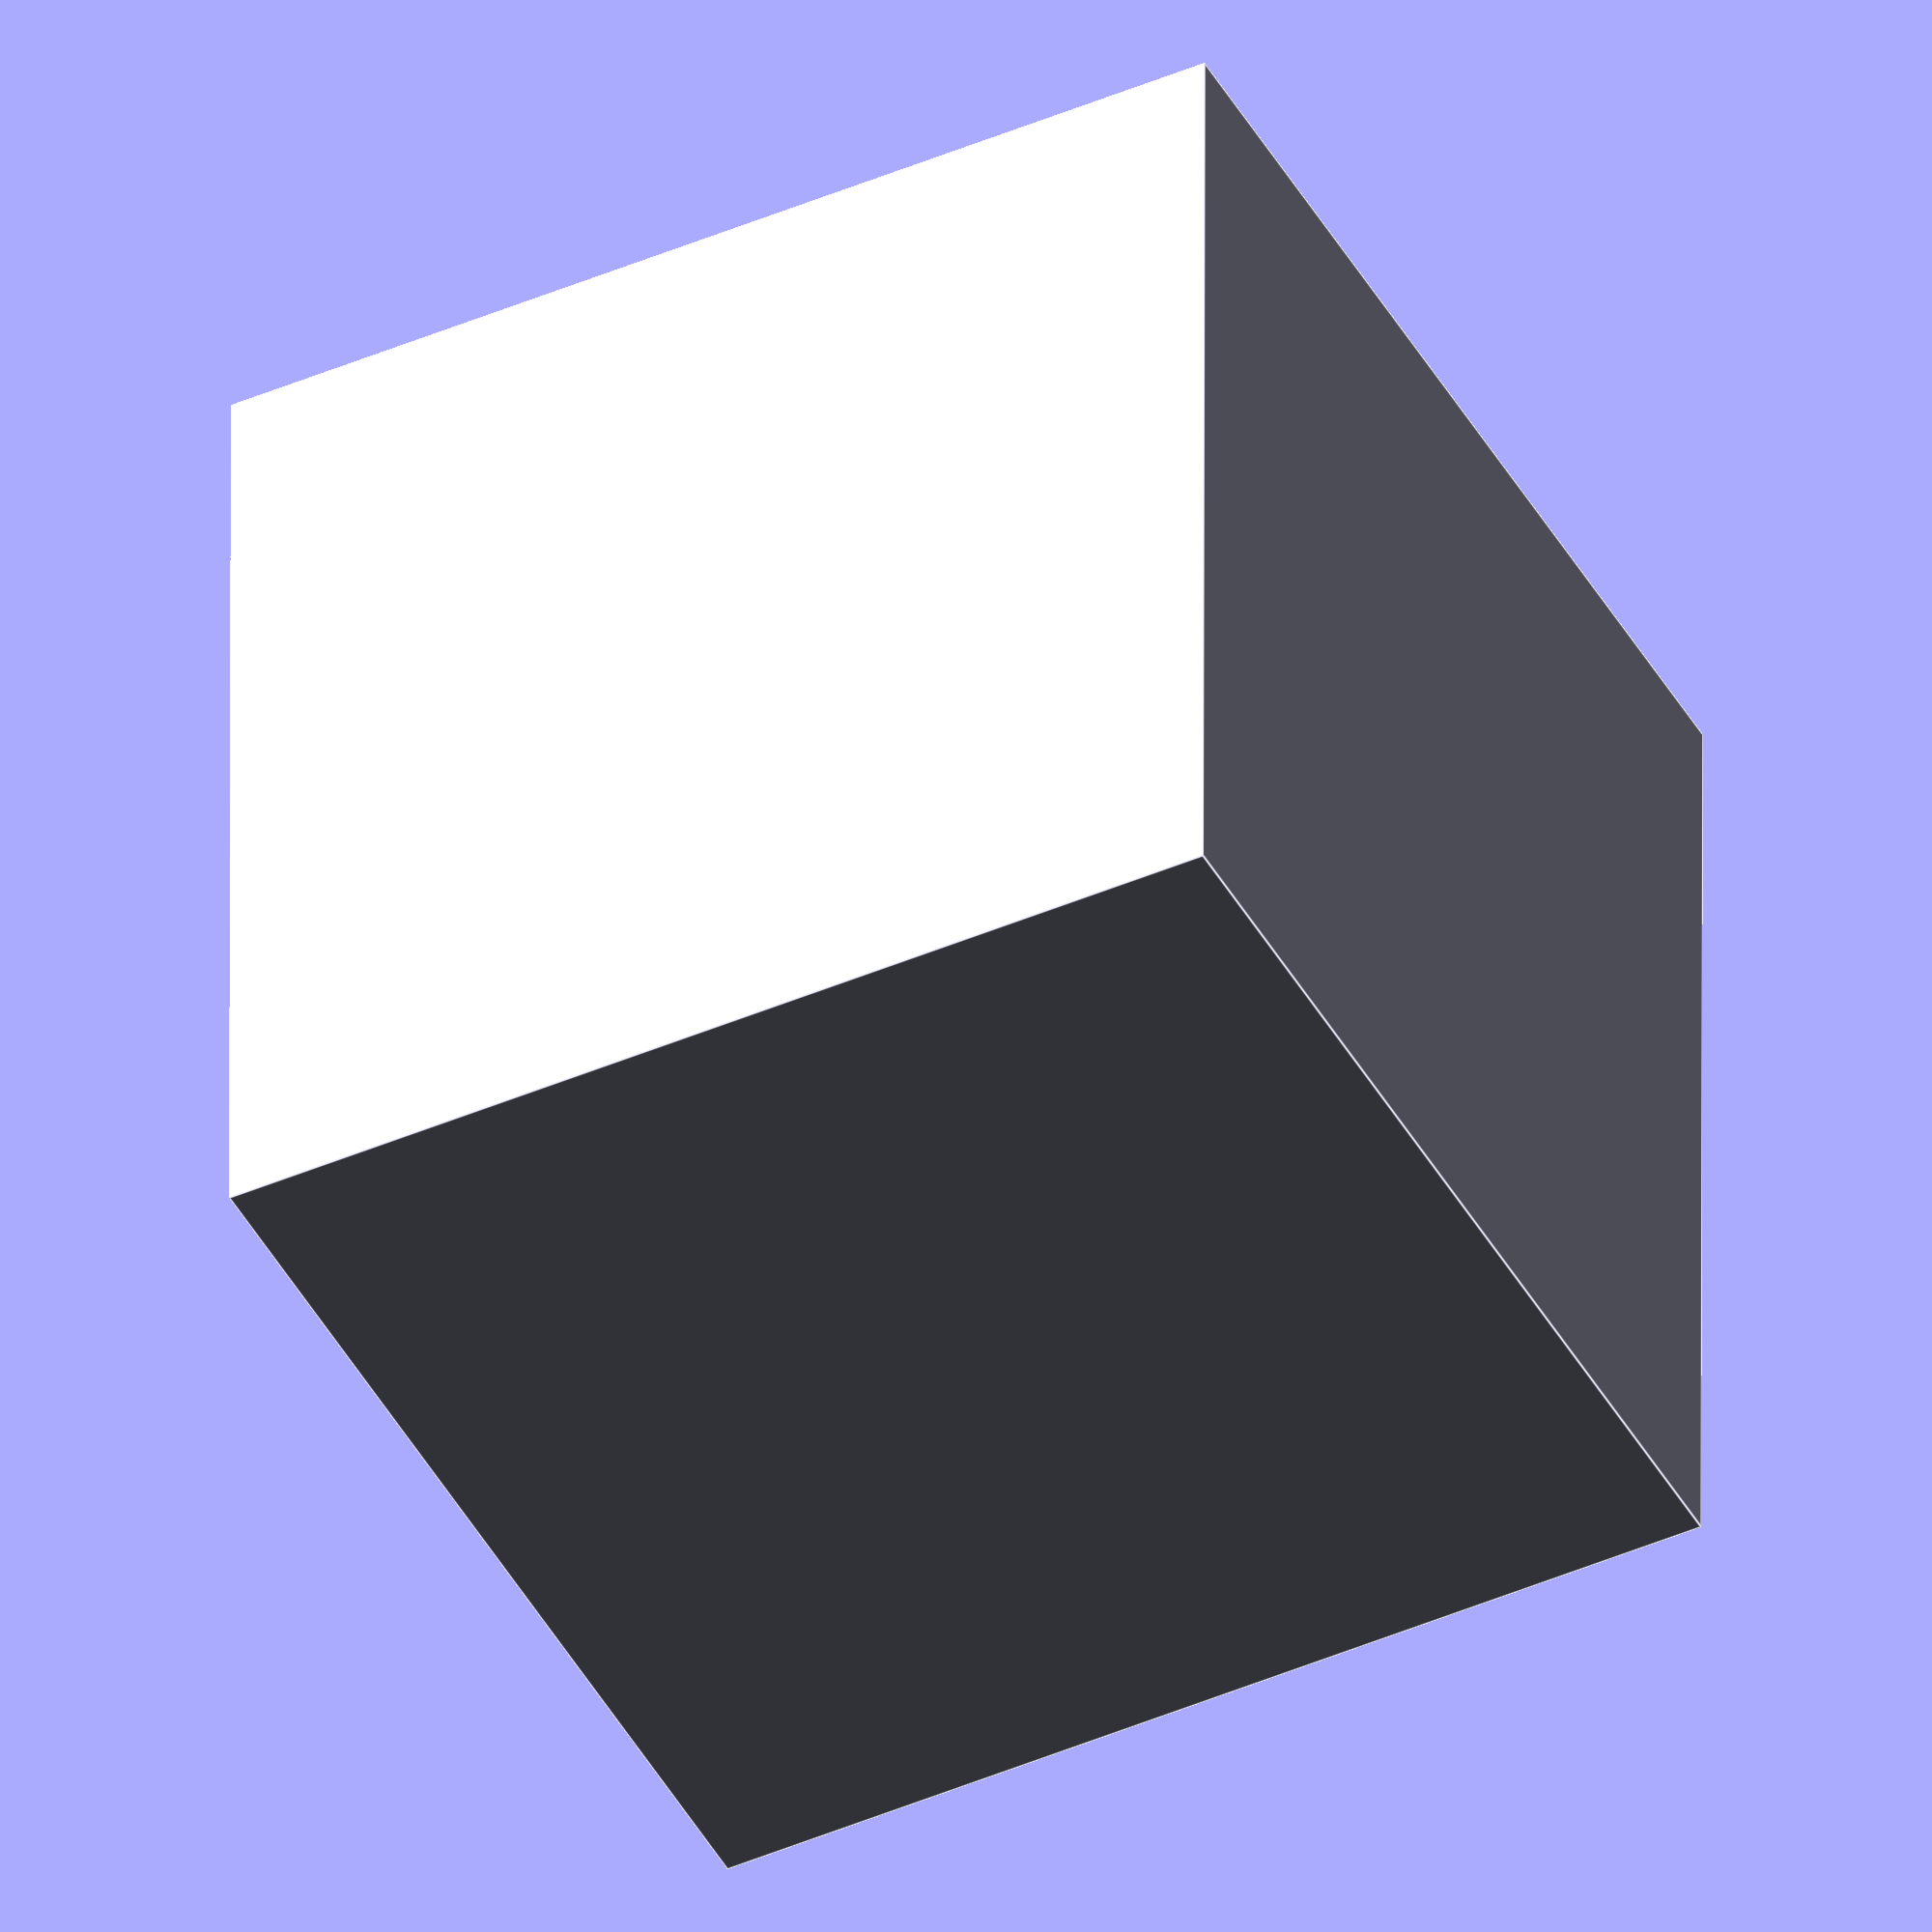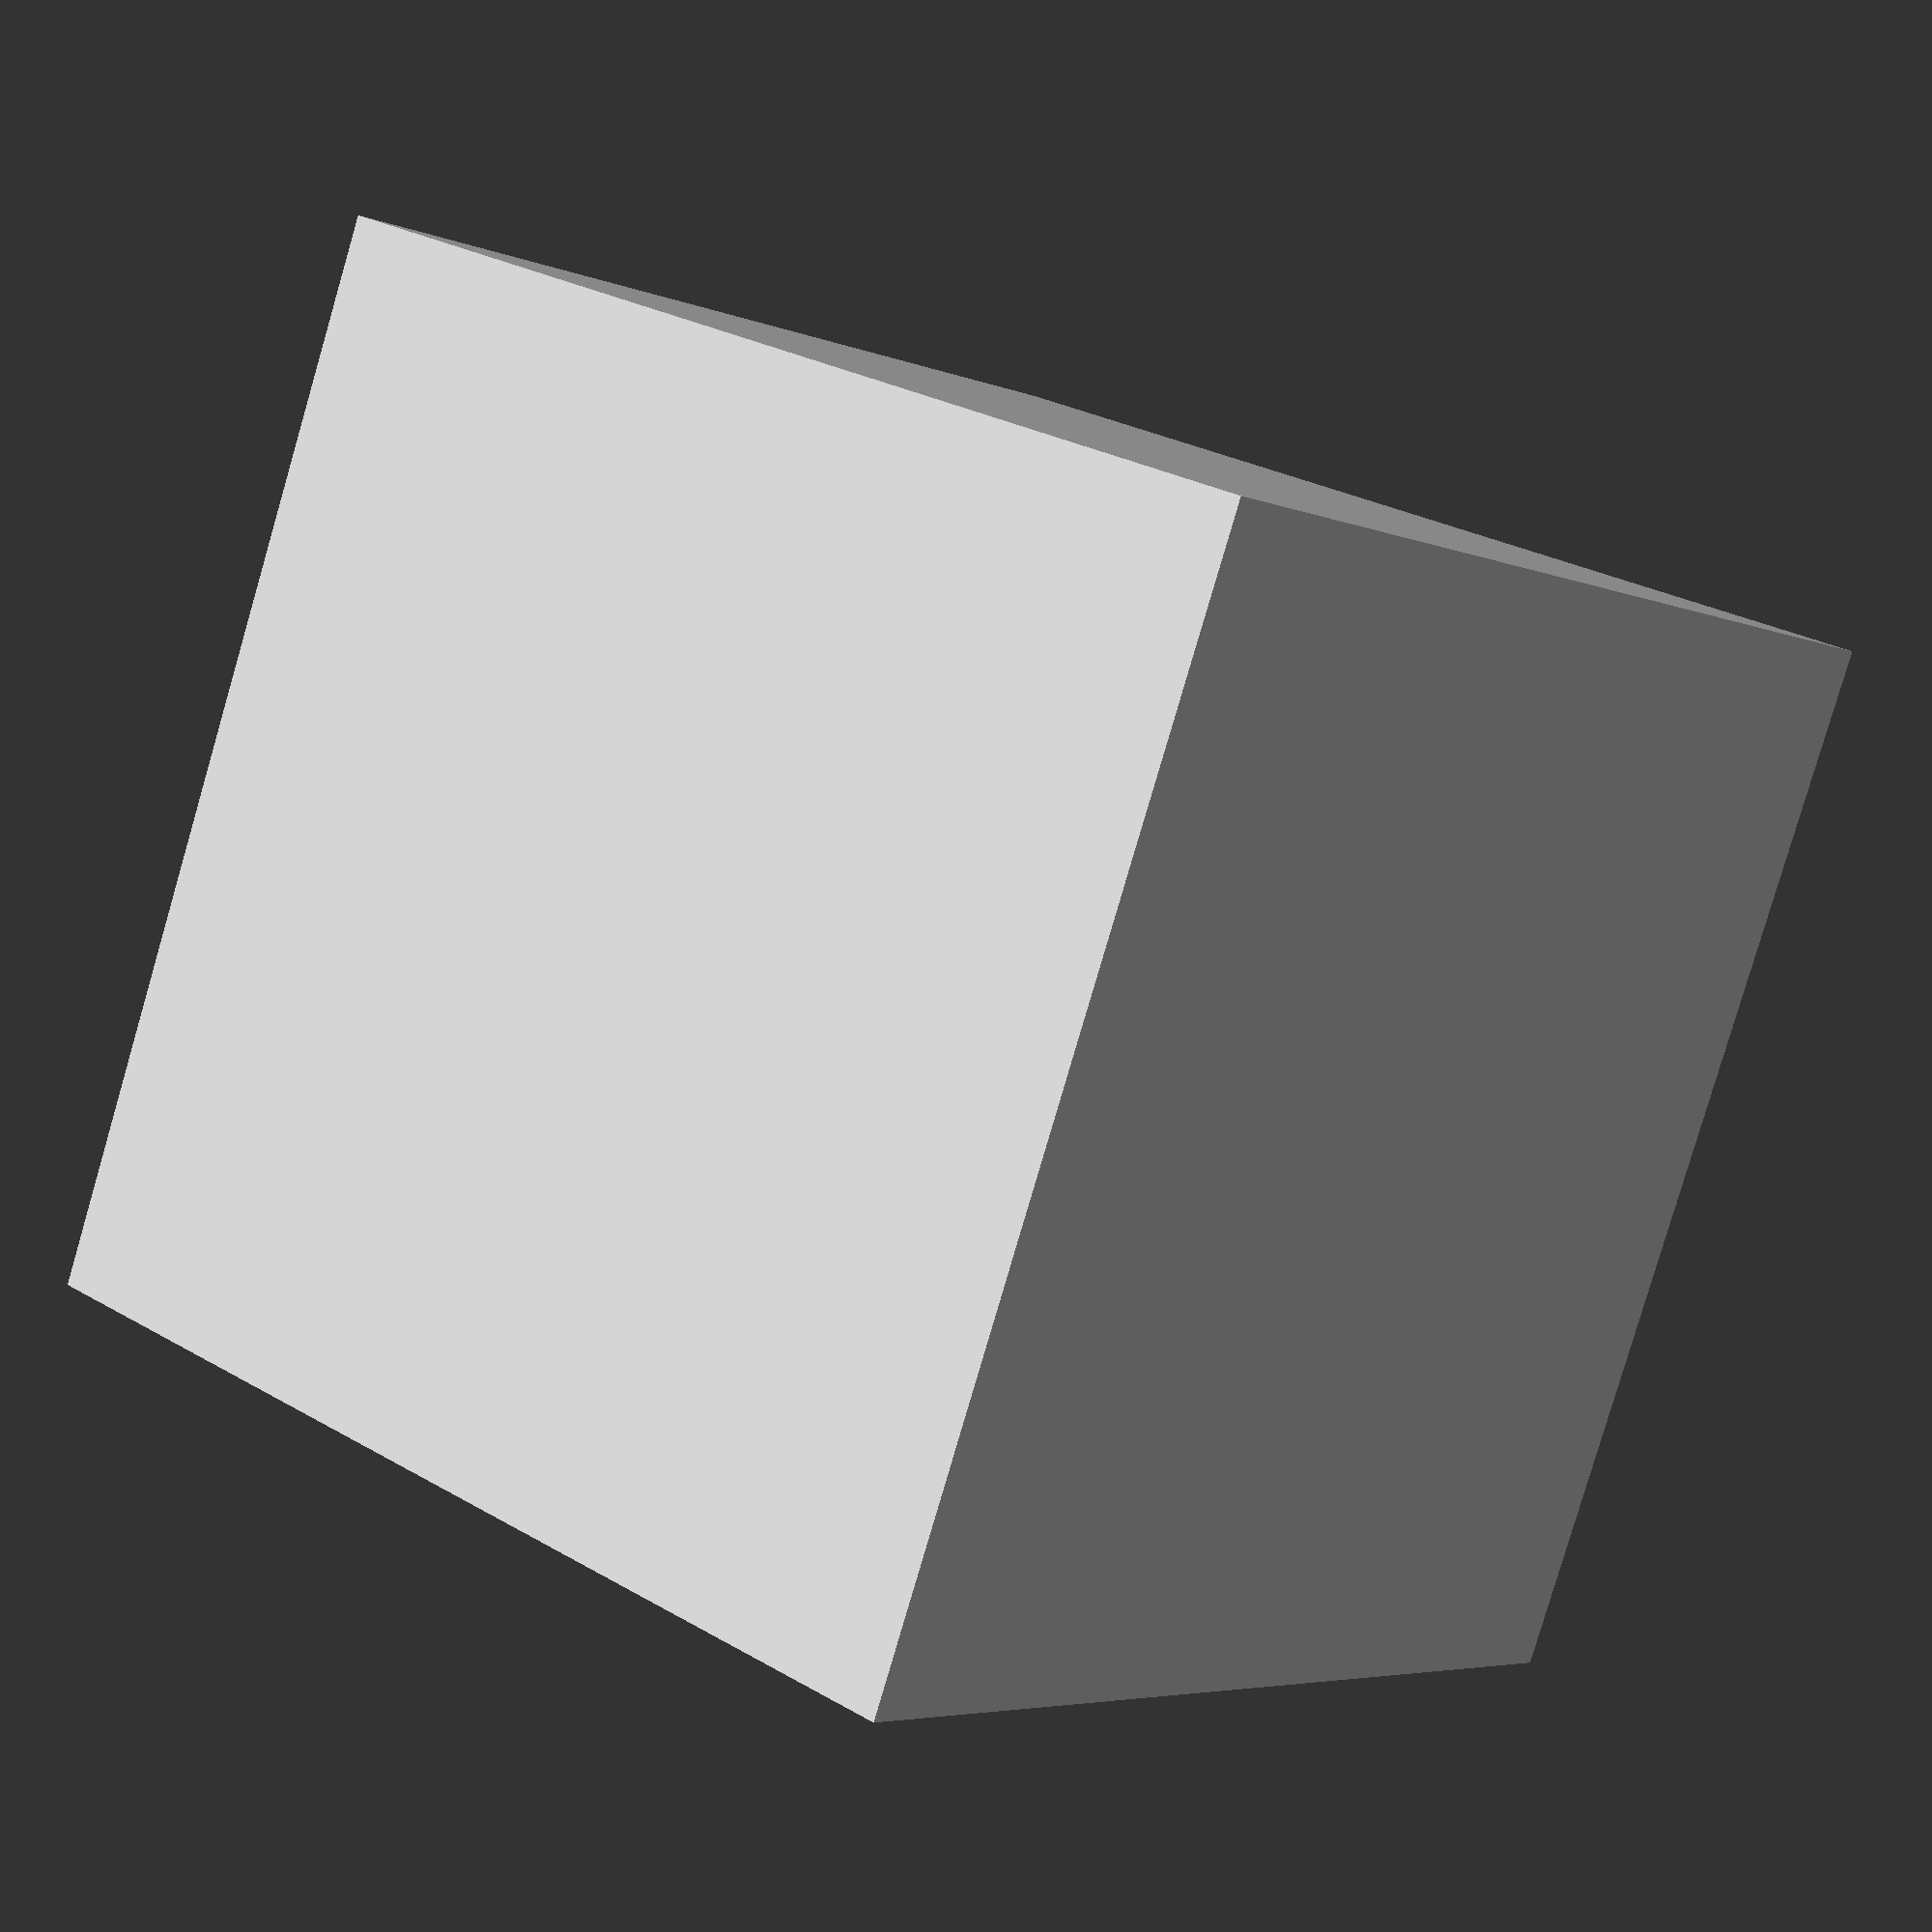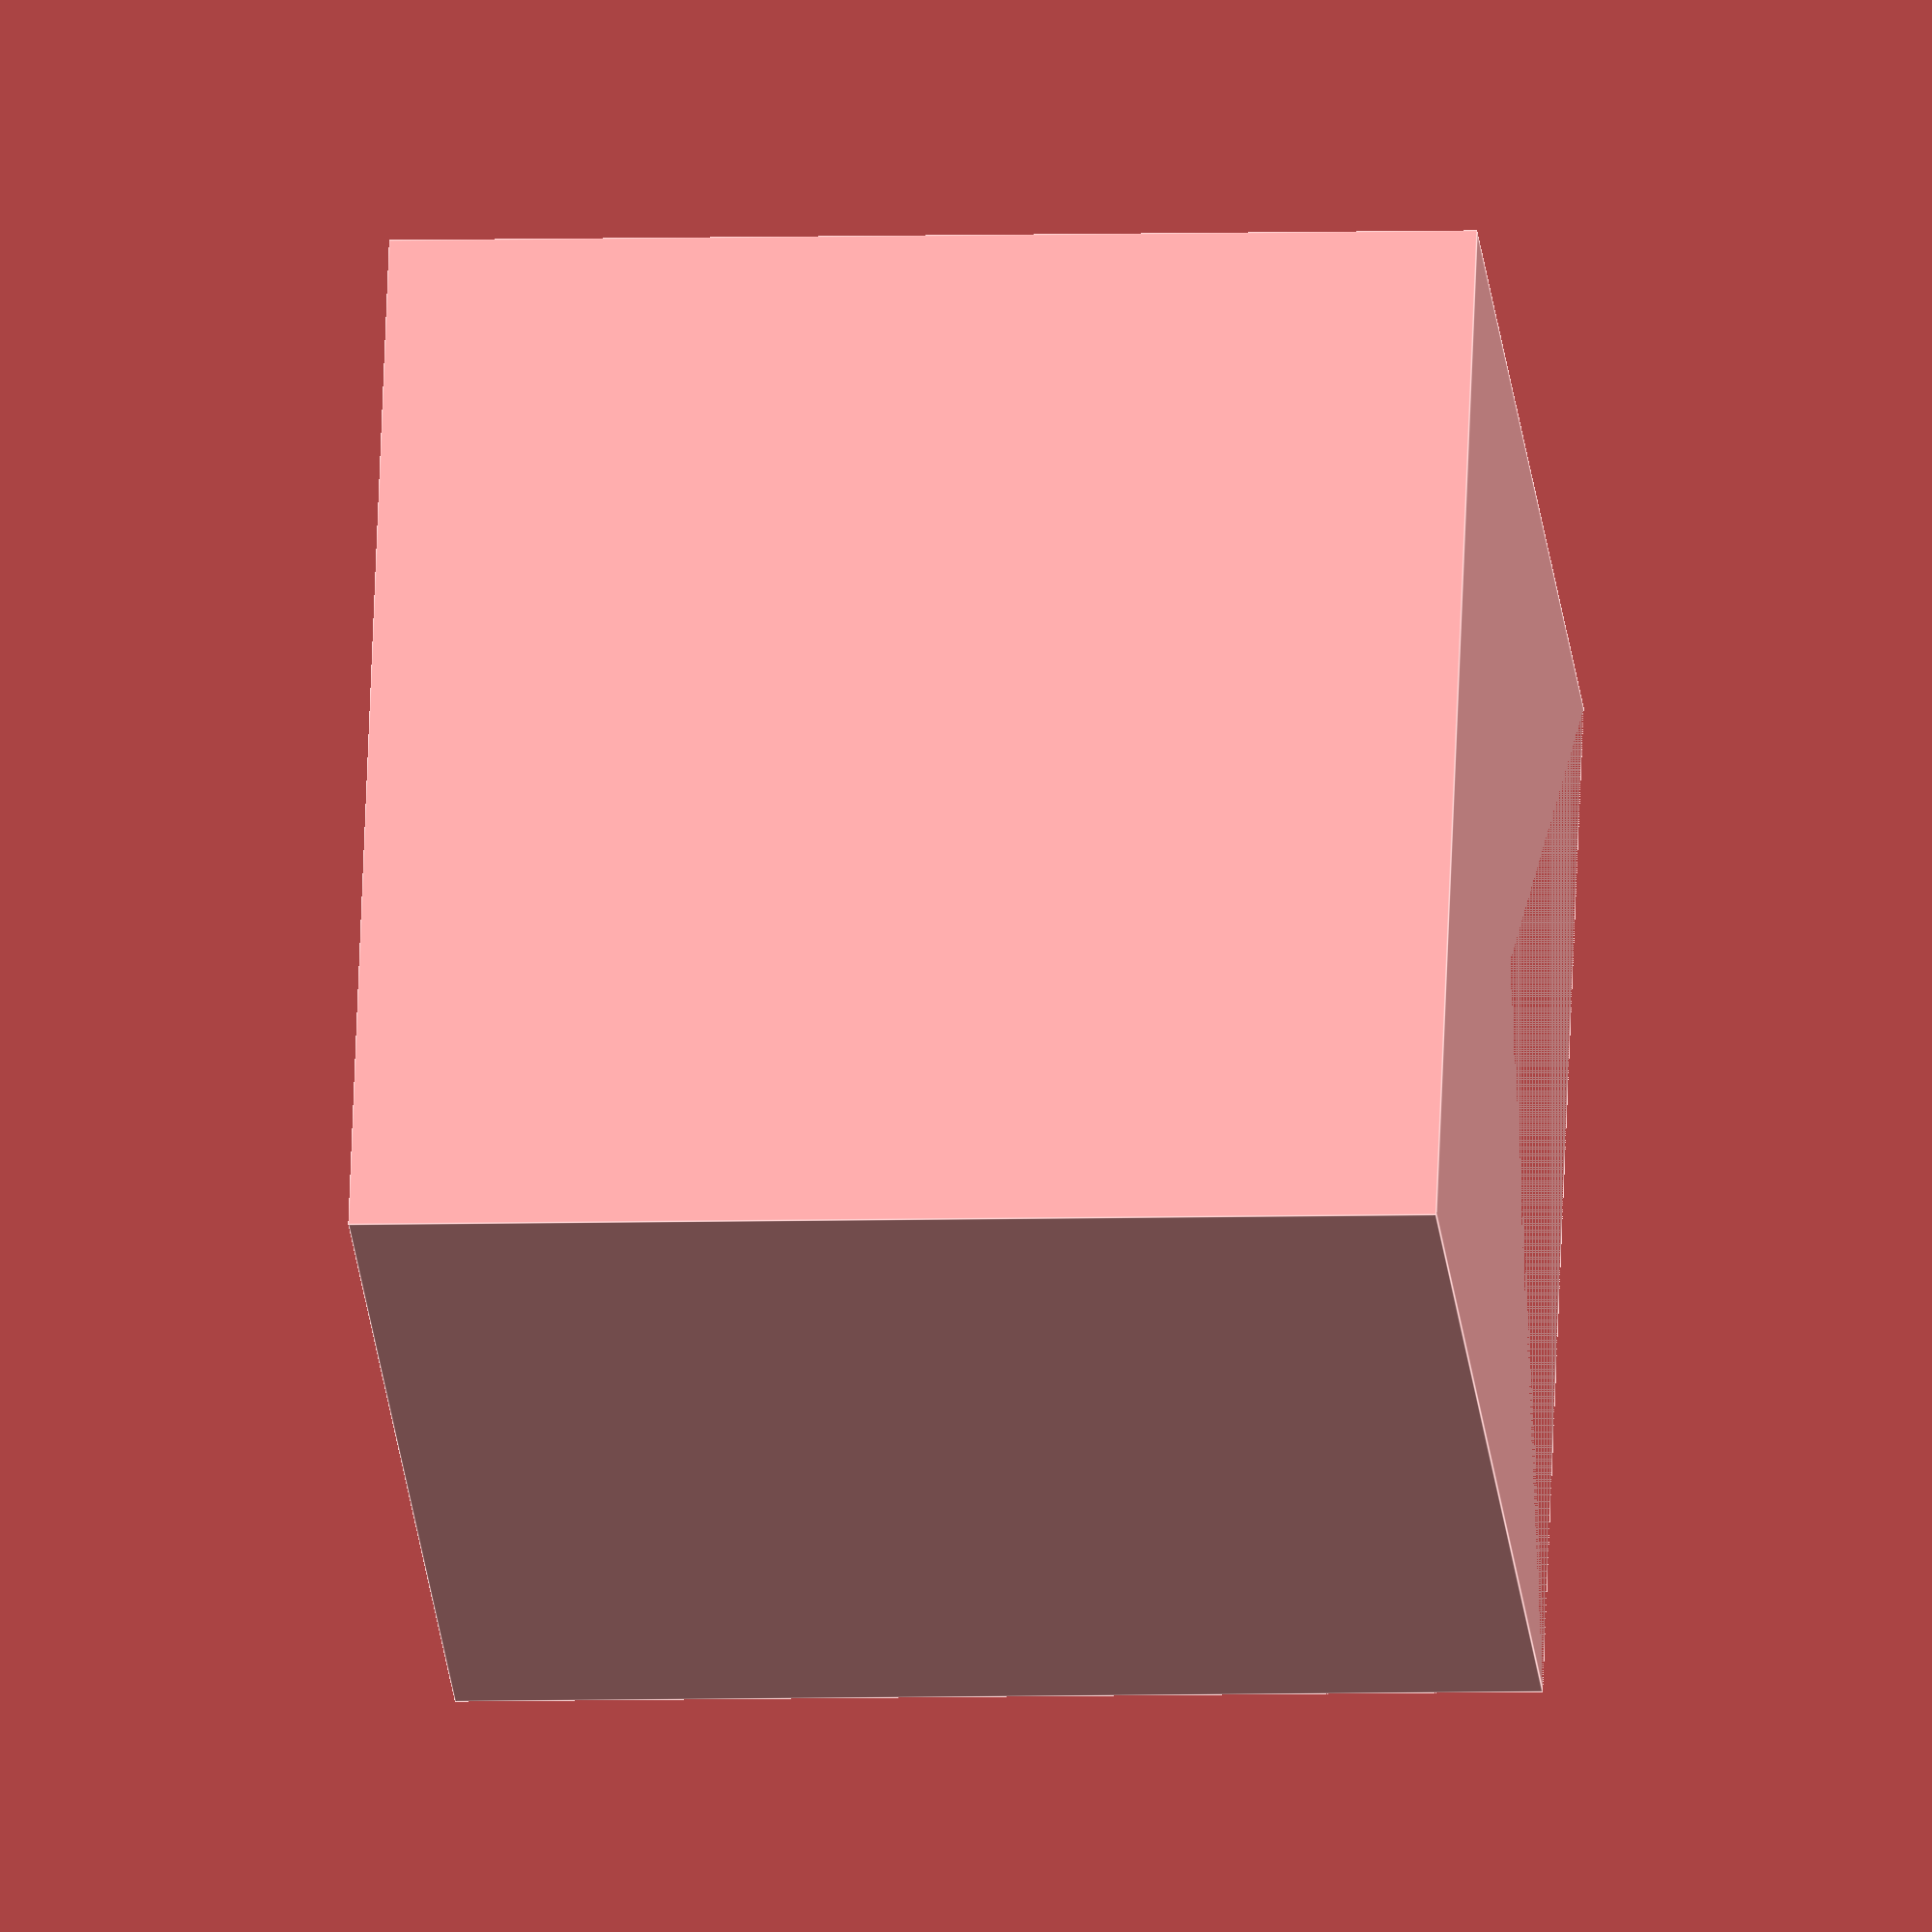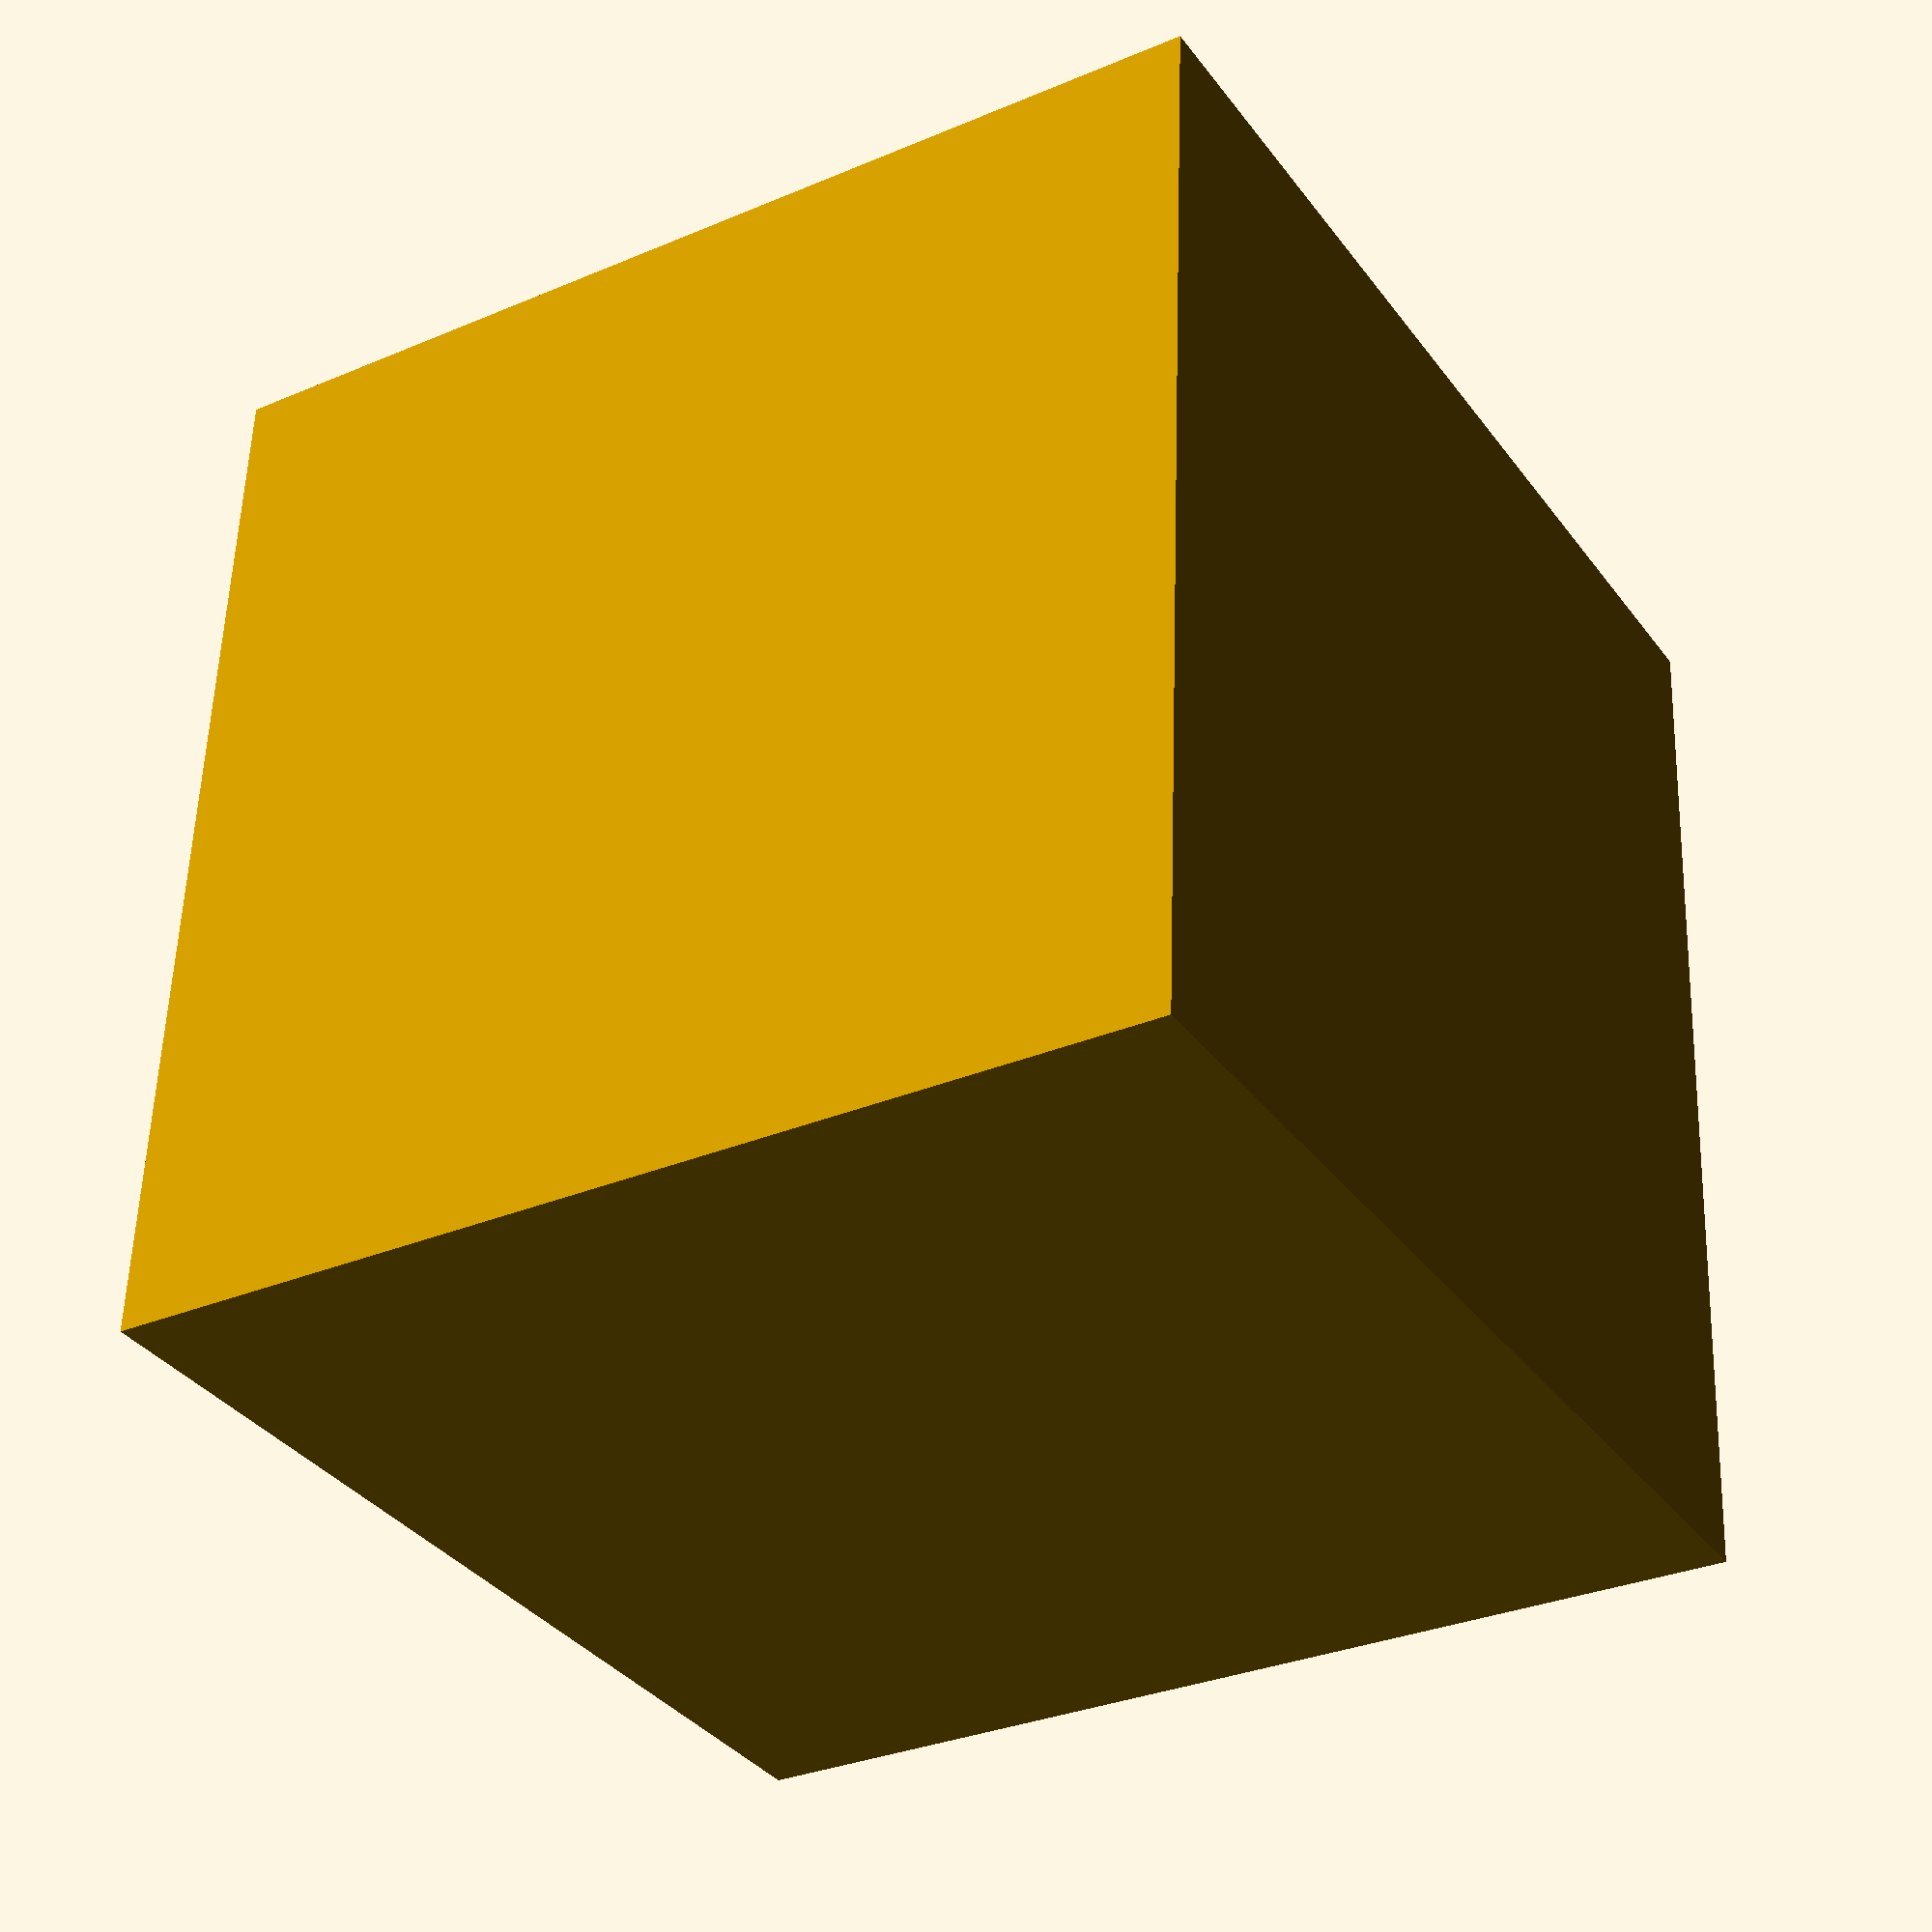
<openscad>
difference(){
cube([40, 40, 40], center=false);
translate([20, 20, 20]){
rotate([0, 0, 45]){
{
cube([40, 40, 20], center=false);
}
}
}
}
</openscad>
<views>
elev=43.6 azim=89.9 roll=207.1 proj=o view=edges
elev=184.8 azim=339.3 roll=322.6 proj=p view=wireframe
elev=184.9 azim=291.0 roll=264.0 proj=o view=edges
elev=215.0 azim=267.9 roll=328.7 proj=p view=solid
</views>
